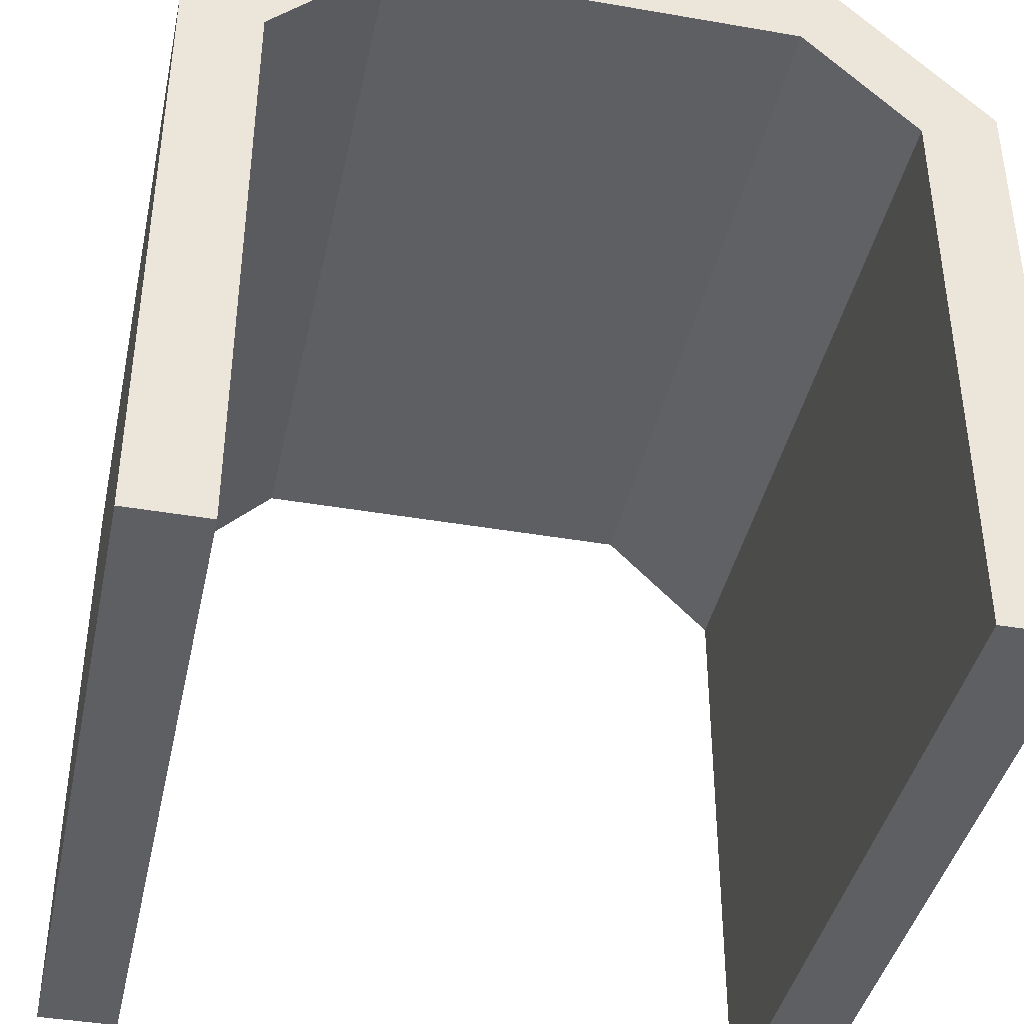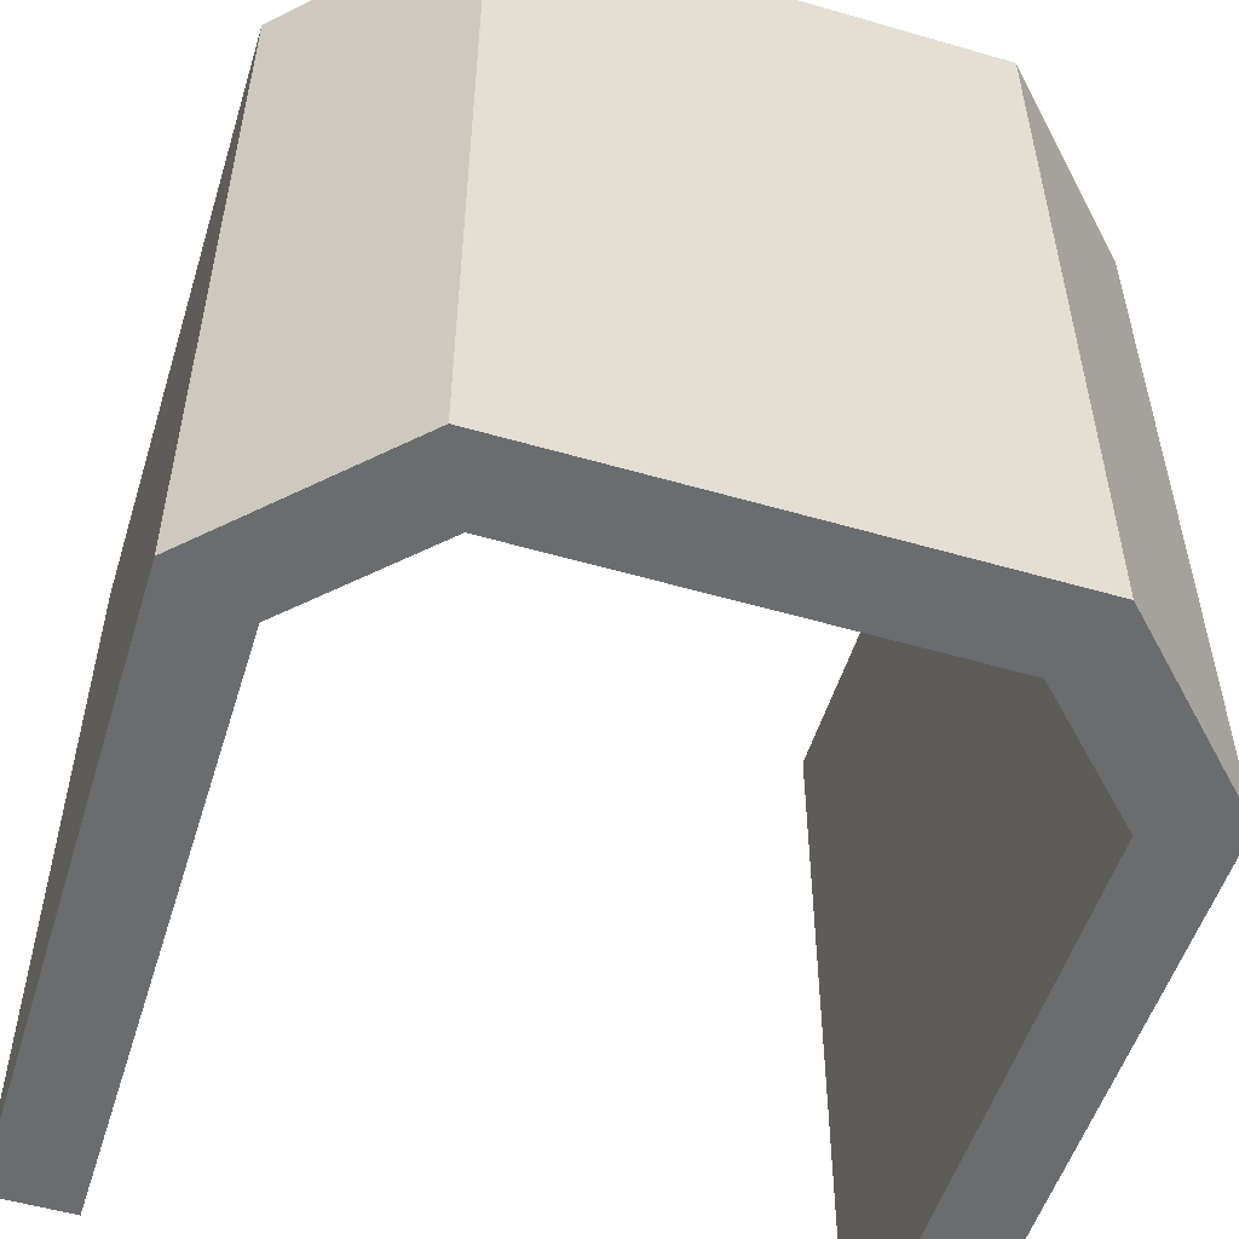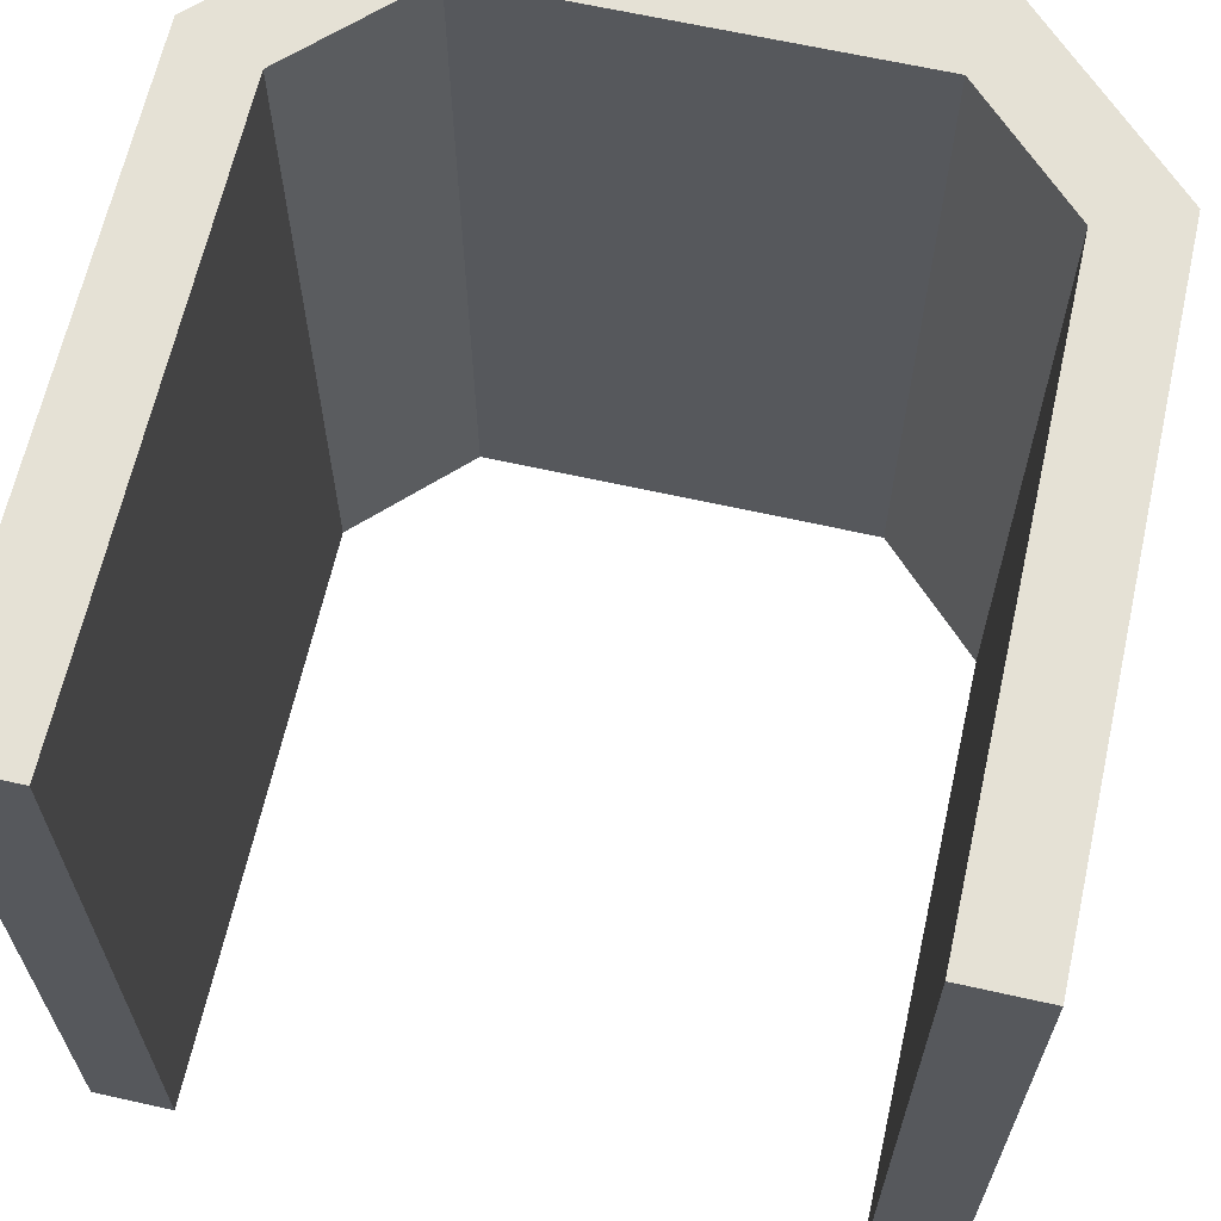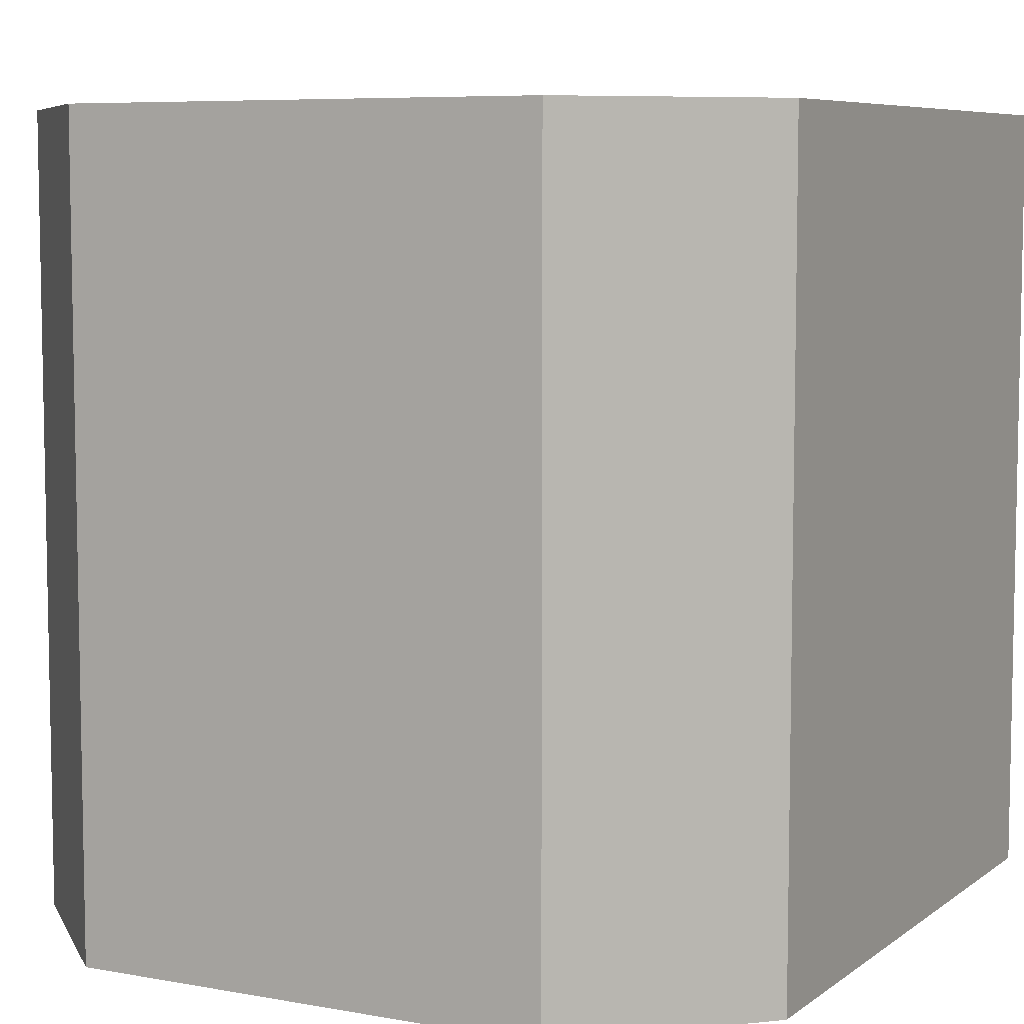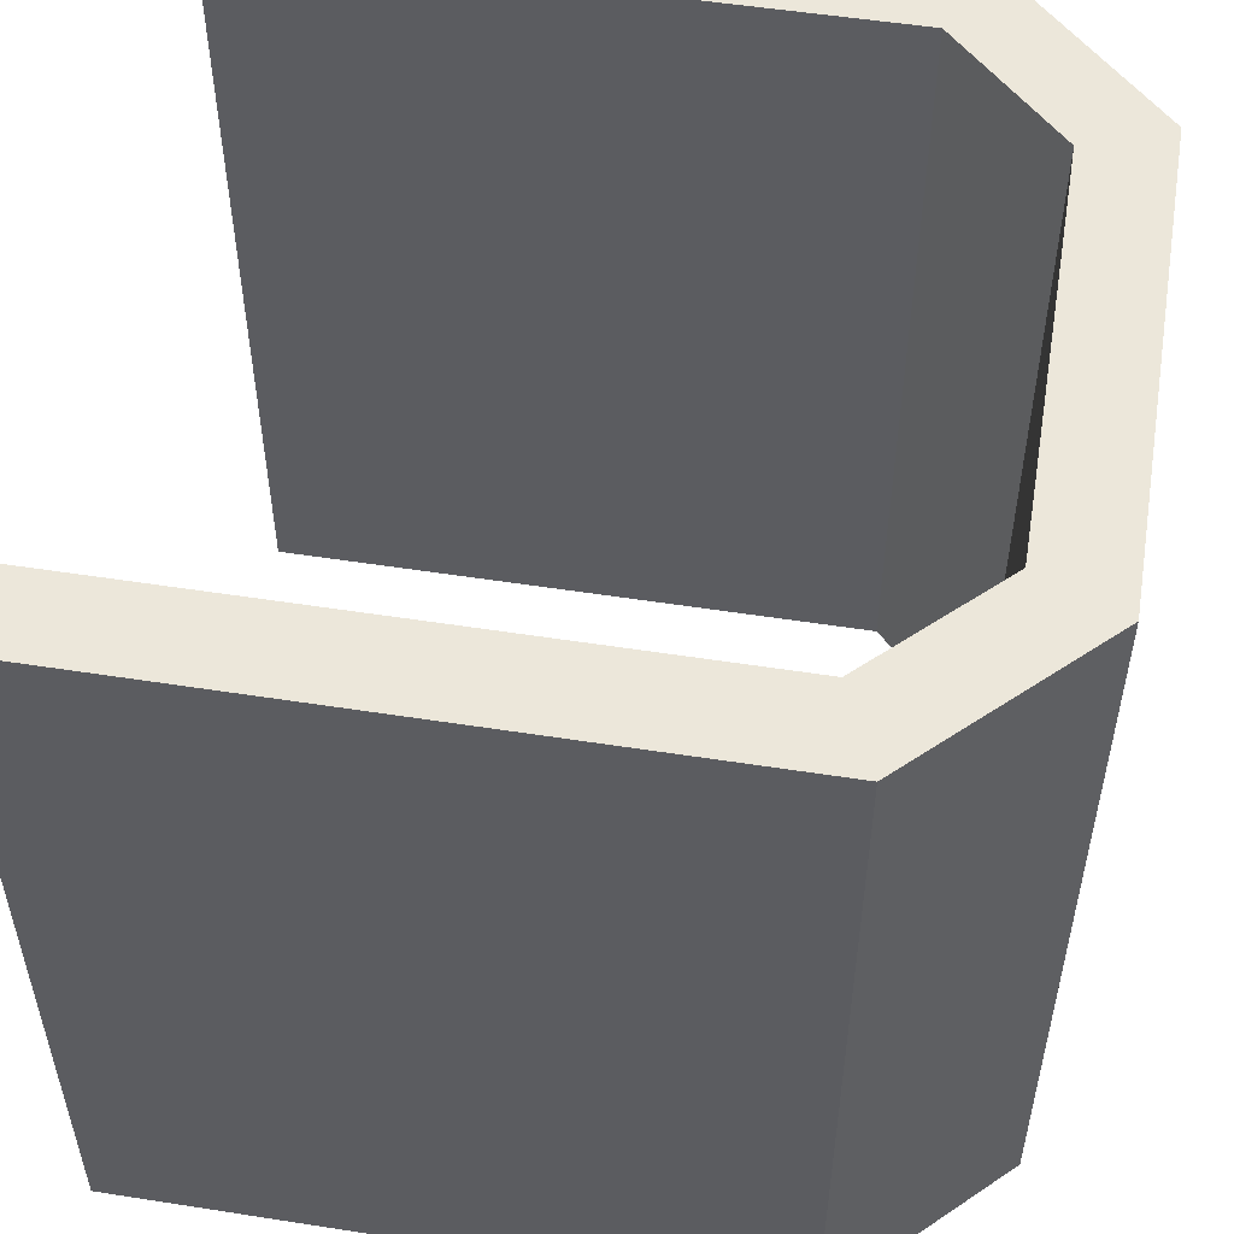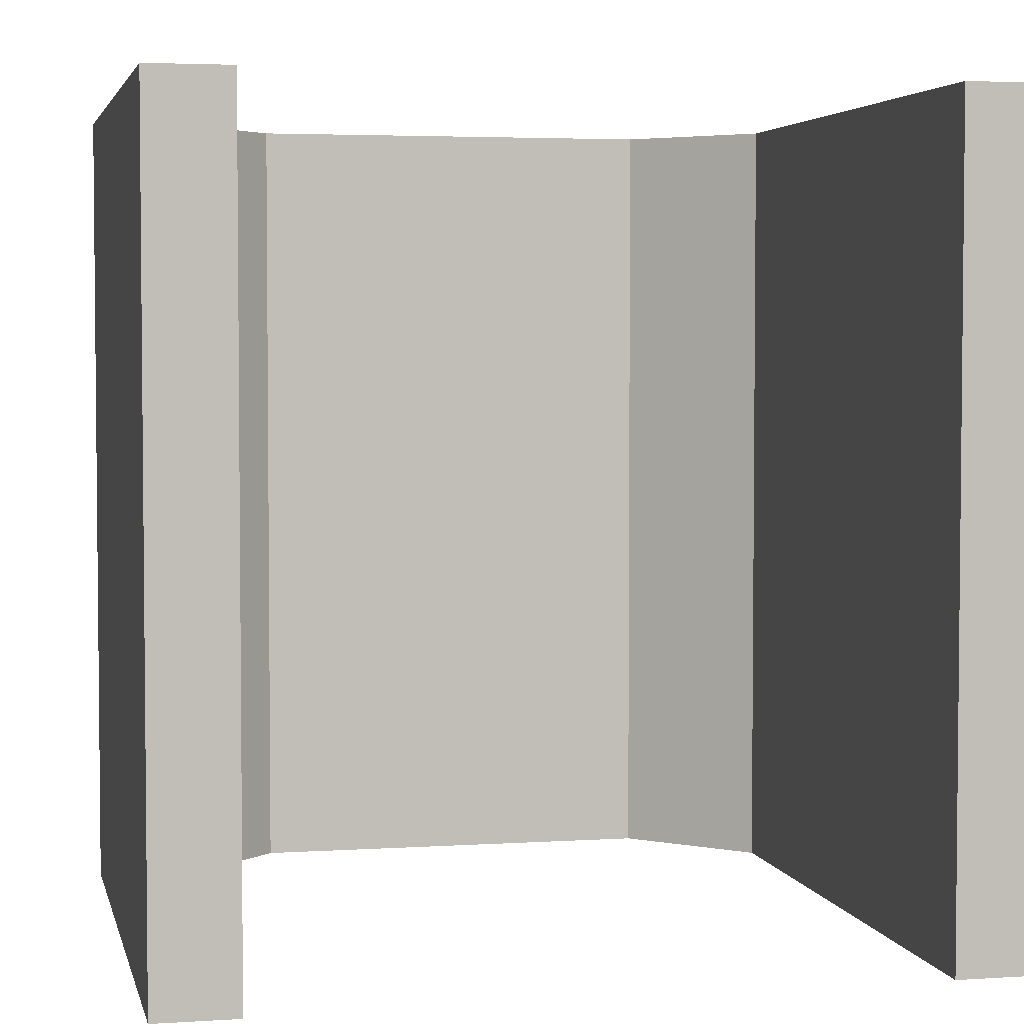
<metadata>
{"format":"obj","ext":"obj","renderer":"f3d","projection":"perspective","resolution":1024,"background":"white","views":[{"elev":-40.6,"azim":-12.0,"up":"+Y"},{"elev":-53.6,"azim":162.8,"up":"+Z"},{"elev":65.0,"azim":12.7,"up":"+Z"},{"elev":7.0,"azim":-152.1,"up":"+Z"},{"elev":53.2,"azim":99.5,"up":"+Z"},{"elev":3.7,"azim":-12.3,"up":"+Z"}]}
</metadata>
<code>
o corridor
v 3.2 -0 4
v 4 0 -4
v 4 -0 4
v 3.2 0 -4
v -4 -0 4
v -4 0.8 -4
v -4 0 -4
v -4 0.8 4
v -2.4 8 -4
v -1.6 8 4
v -1.6 8 -4
v -2.4 8 4
v -4 6.4 4
v -4 6.4 -4
v 2.4 8 4
v 4 6.4 -4
v 2.4 8 -4
v 4 6.4 4
v 4 0.8 4
v 4 0.8 -4
v -3.2 0 -4
v -3.2 0.8 -4
v 1.6 8 -4
v 1.6 8 4
v -3.2 6.069 4
v -3.2 6.069 -4
v -3.2 0.8 4
v -3.2 -0 4
v 3.2 0.8 -4
v 3.2 6.069 4
v 3.2 6.069 -4
v 3.2 0.8 4
v 2.069 7.2 4
v 2.069 7.2 -4
v -2.069 7.2 4
v -2.069 7.2 -4
v 4 3.2 -4
v 4 3.2 4
v 4 1.6 4
v -4 3.2 4
v -4 1.6 4
v -4 3.2 -4
v -4 1.6 -4
v 4 1.6 -4
f 1 2 3
f 2 1 4
f 5 6 7
f 6 5 8
f 9 10 11
f 10 9 12
f 13 9 14
f 9 13 12
f 15 16 17
f 16 15 18
f 19 2 20
f 2 19 3
f 6 21 7
f 21 6 22
f 23 15 17
f 15 23 24
f 25 22 26
f 22 25 21
f 21 25 27
f 21 27 28
f 29 30 31
f 30 29 4
f 30 4 32
f 32 4 1
f 31 33 34
f 33 31 30
f 35 34 33
f 34 35 36
f 36 25 26
f 25 36 35
f 5 21 28
f 21 5 7
f 28 8 5
f 8 28 27
f 19 1 3
f 1 19 32
f 4 20 2
f 20 4 29
f 18 37 16
f 37 18 38
f 39 32 19
f 32 39 30
f 30 39 38
f 30 38 18
f 30 18 33
f 33 18 15
f 12 33 15
f 12 35 33
f 13 35 12
f 13 25 35
f 40 25 13
f 41 25 40
f 41 27 25
f 27 41 8
f 12 15 24
f 12 24 10
f 40 14 42
f 14 40 13
f 8 43 6
f 43 8 41
f 39 20 44
f 20 39 19
f 11 24 23
f 24 11 10
f 43 22 6
f 22 43 26
f 26 43 42
f 26 42 14
f 26 14 36
f 36 14 9
f 36 9 34
f 17 34 9
f 16 34 17
f 16 31 34
f 37 31 16
f 44 31 37
f 44 29 31
f 29 44 20
f 17 9 11
f 17 11 23
f 41 42 43
f 42 41 40
f 38 44 37
f 44 38 39

</code>
